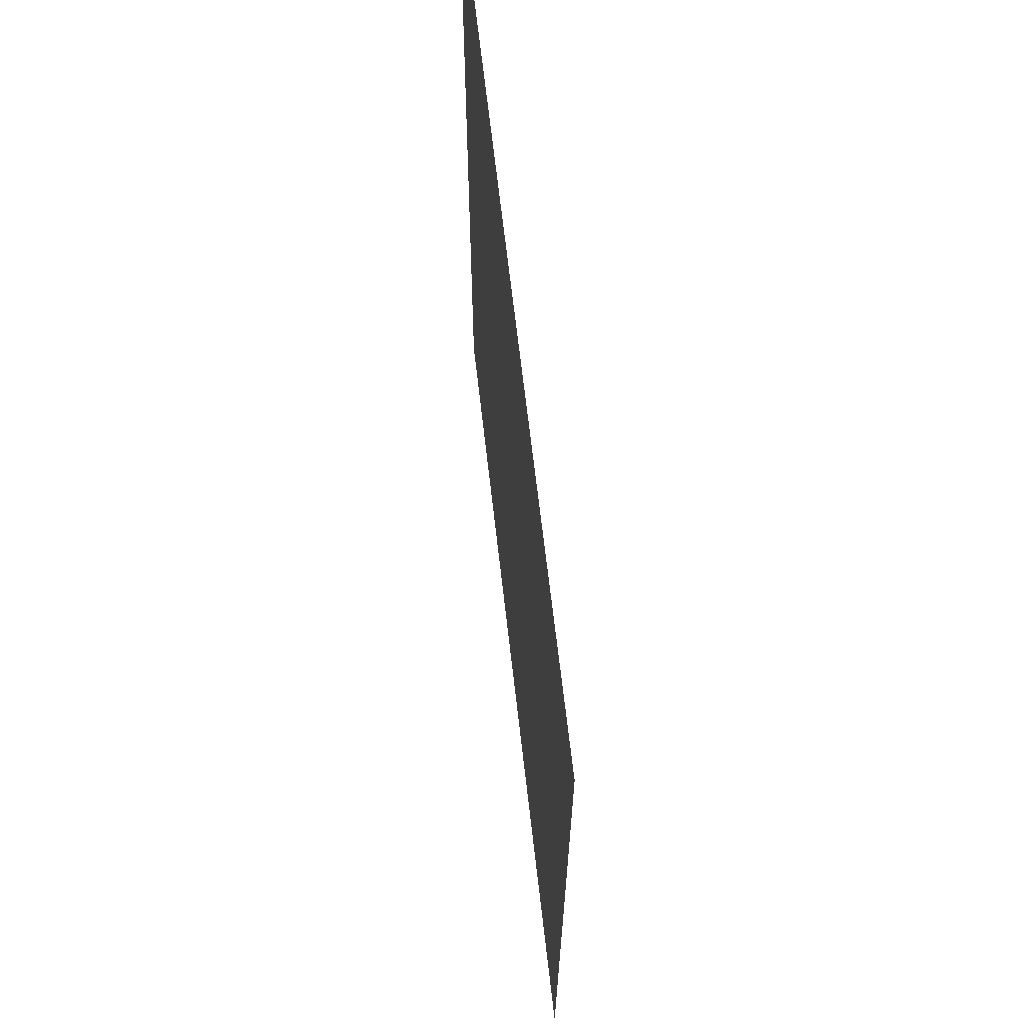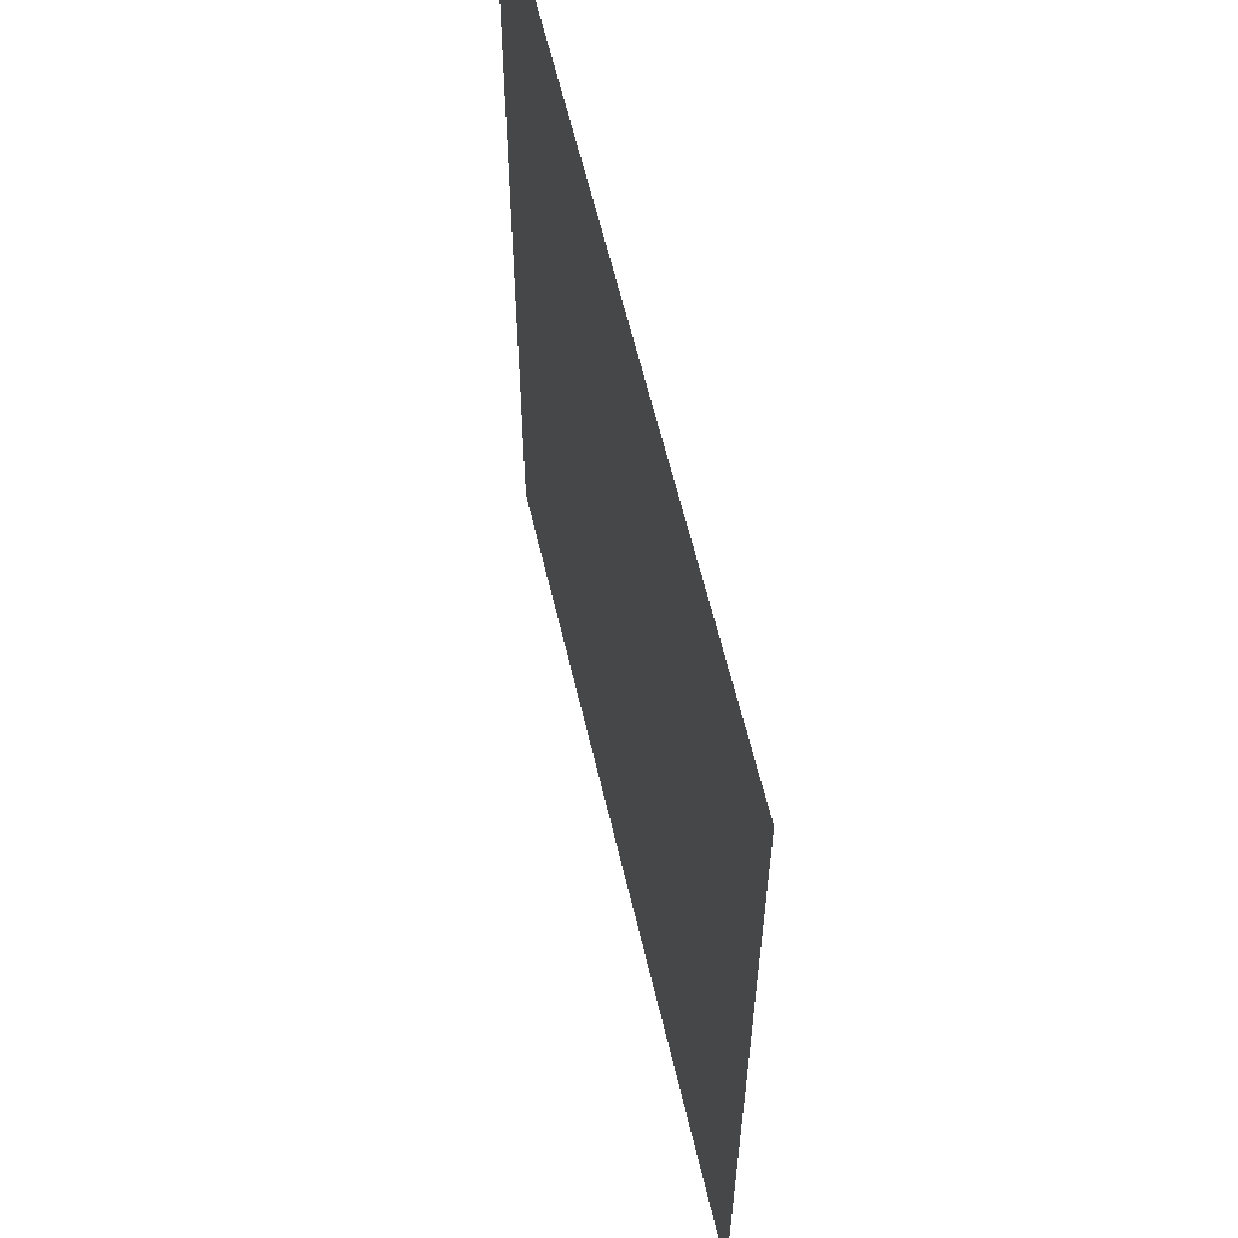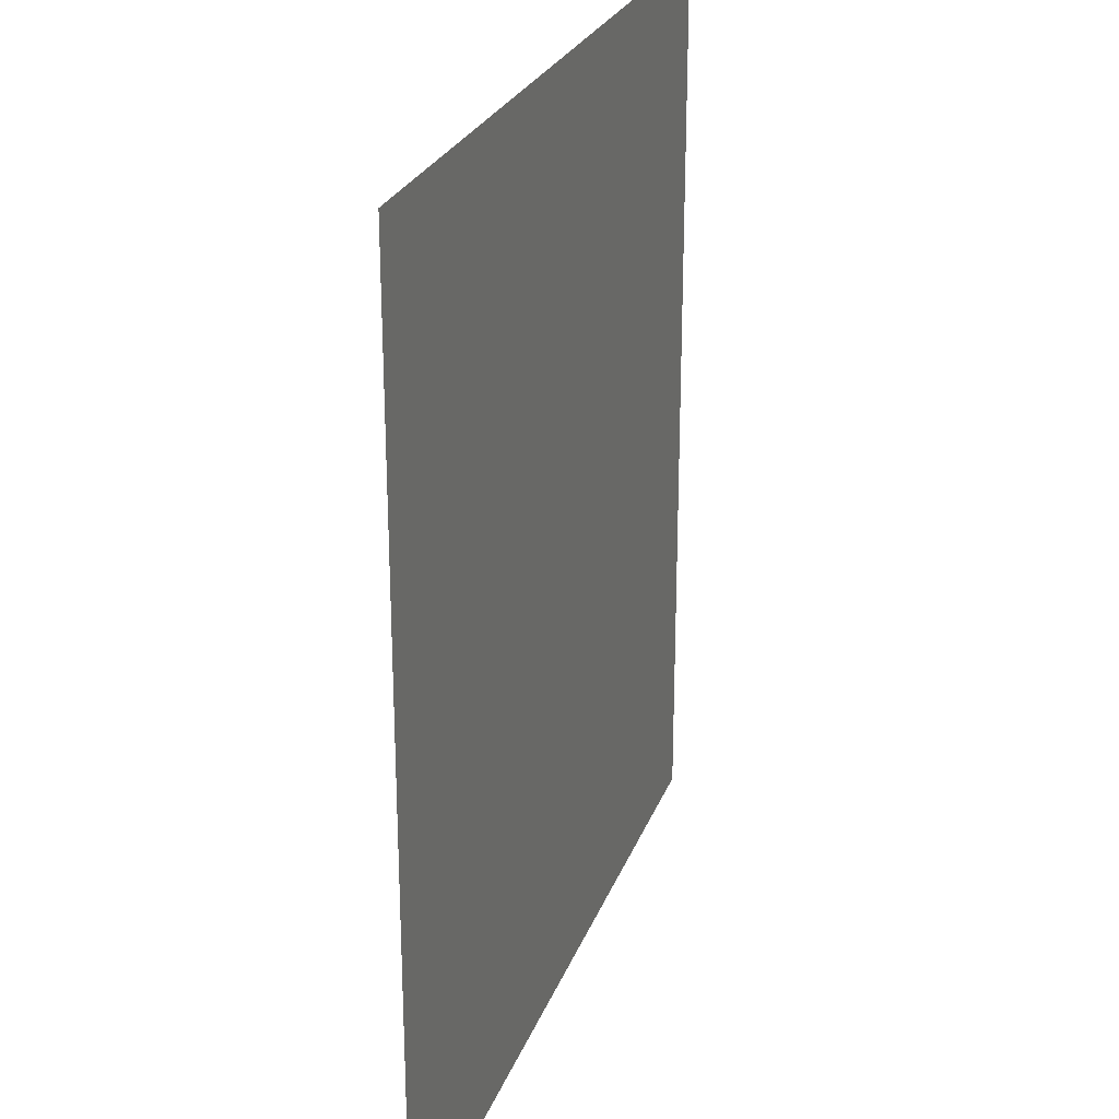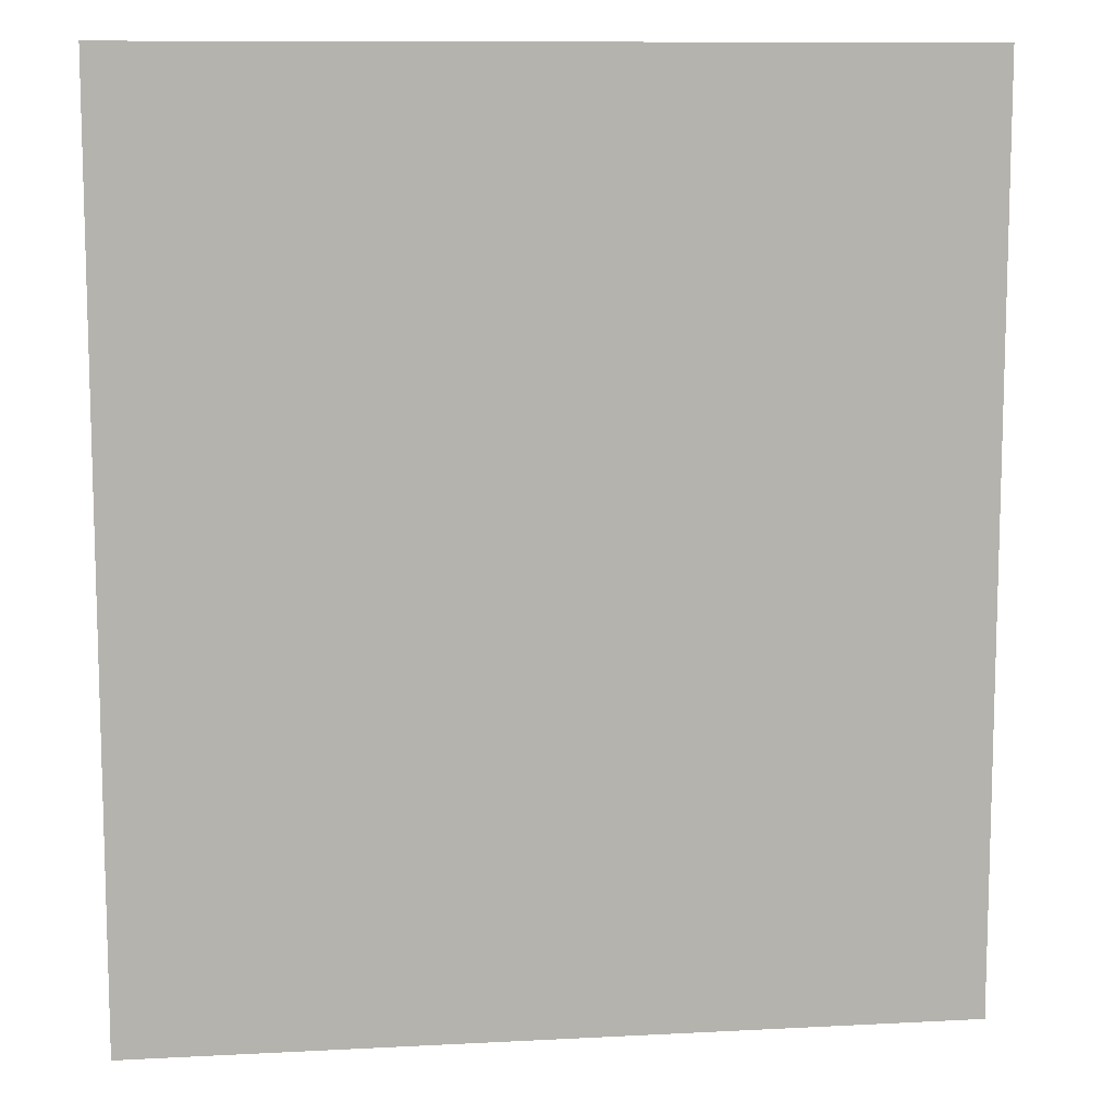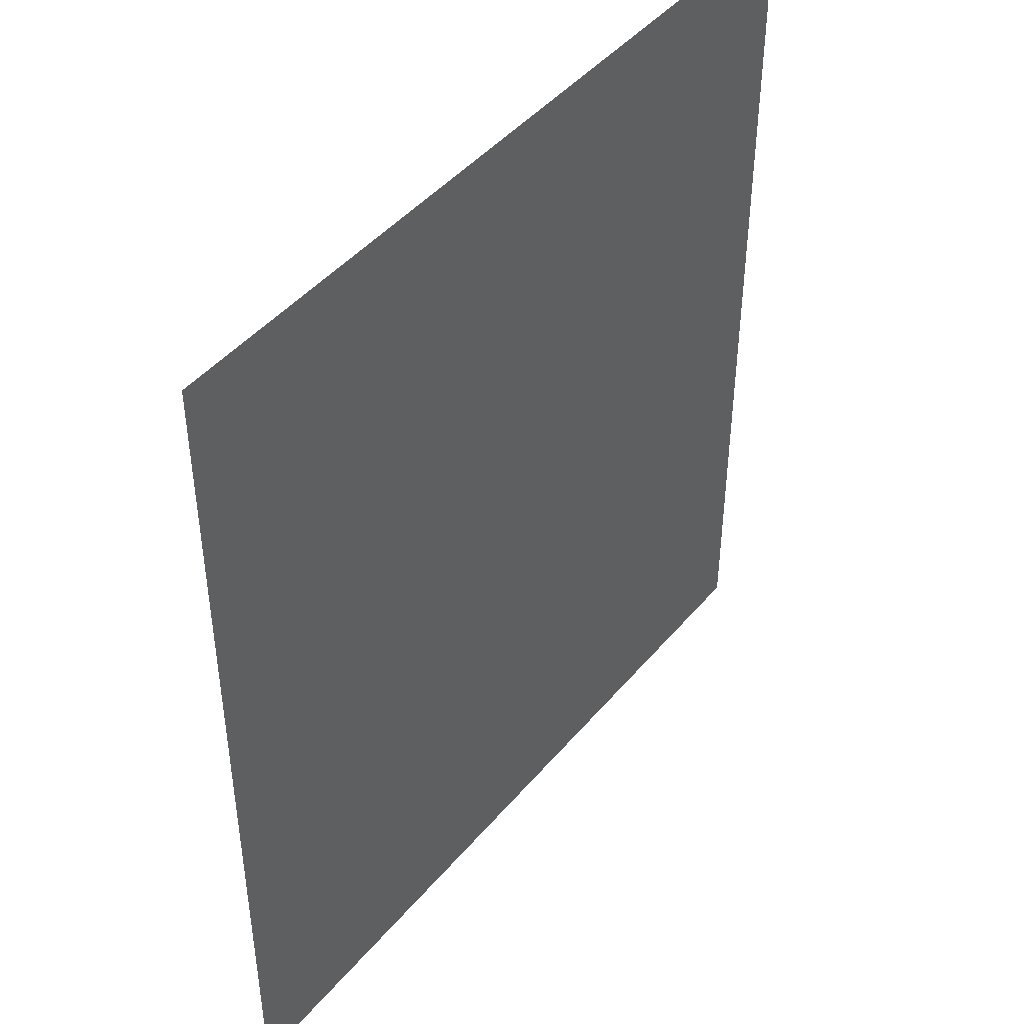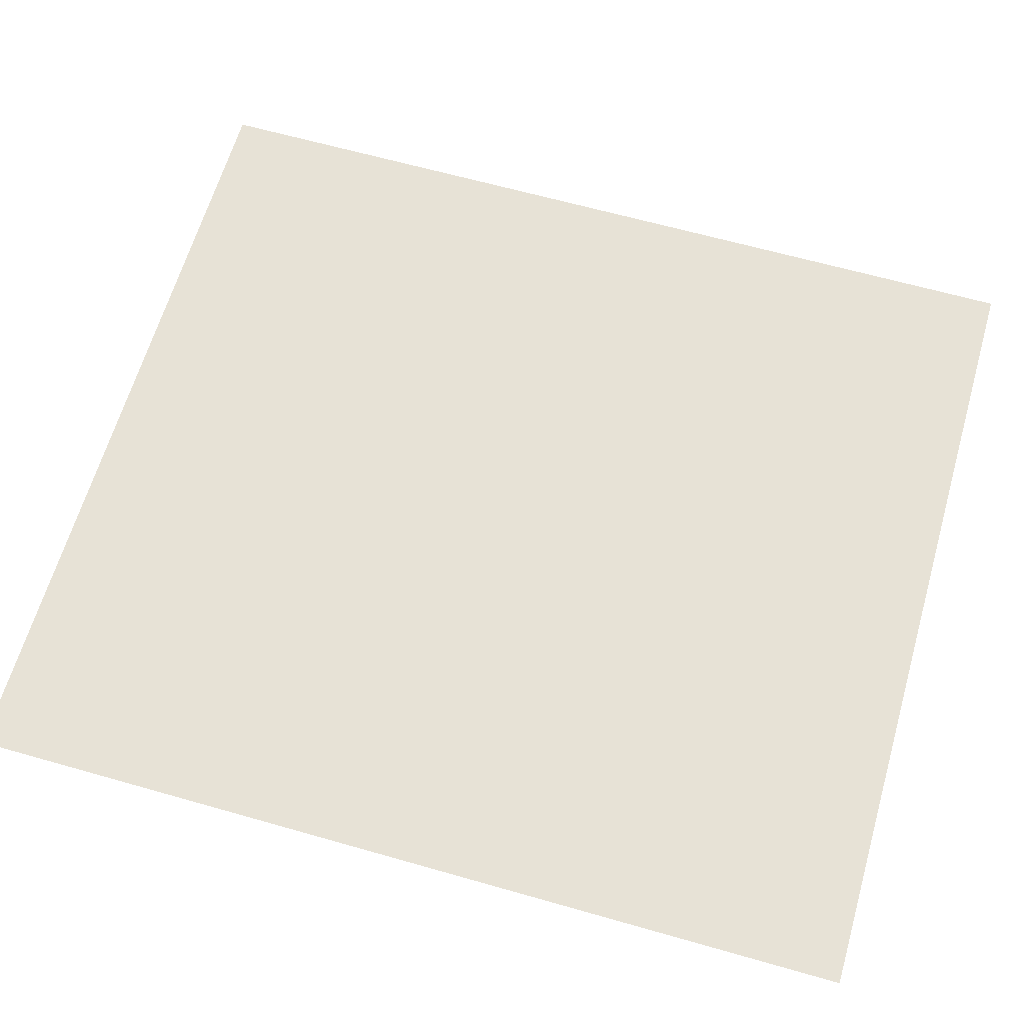
<metadata>
{"format":"obj","ext":"obj","renderer":"f3d","projection":"perspective","resolution":1024,"background":"white","views":[{"elev":67.2,"azim":-96.5,"up":"+Y"},{"elev":60.8,"azim":-103.3,"up":"+Y"},{"elev":25.6,"azim":107.7,"up":"+Y"},{"elev":10.2,"azim":-7.6,"up":"+Y"},{"elev":45.0,"azim":-52.8,"up":"+Y"},{"elev":63.6,"azim":106.1,"up":"+Z"}]}
</metadata>
<code>
v -1.04 -0.88 0
v -1.2 -0.88 0
v -1.2 -0.72 0
v -1.04 -0.72 0
v -1.36 -0.88 0
v -1.36 -0.72 0
v -1.52 -0.88 0
v -1.52 -0.72 0
v -1.68 -0.88 0
v -1.68 -0.72 0
v -1.84 -0.88 0
v -1.84 -0.72 0
v -0.88 -1.04 0
v -1.04 -1.04 0
v -0.88 -0.88 0
v -1.2 -1.04 0
v -1.36 -1.04 0
v -1.52 -1.04 0
v -1.68 -1.04 0
v -1.84 -1.04 0
v -2 -1.04 0
v -2 -0.88 0
v -0.72 -1.2 0
v -0.88 -1.2 0
v -0.72 -1.04 0
v -1.04 -1.2 0
v -1.2 -1.2 0
v -1.36 -1.2 0
v -1.52 -1.2 0
v -1.68 -1.2 0
v -1.84 -1.2 0
v -2 -1.2 0
v -2.16 -1.2 0
v -2.16 -1.04 0
v -0.72 -1.36 0
v -0.88 -1.36 0
v -1.04 -1.36 0
v -1.2 -1.36 0
v -1.36 -1.36 0
v -1.52 -1.36 0
v -1.68 -1.36 0
v -1.84 -1.36 0
v -2 -1.36 0
v -2.16 -1.36 0
v -0.72 -1.52 0
v -0.88 -1.52 0
v -1.04 -1.52 0
v -1.2 -1.52 0
v -1.36 -1.52 0
v -1.52 -1.52 0
v -1.68 -1.52 0
v -1.84 -1.52 0
v -2 -1.52 0
v -2.16 -1.52 0
v -0.72 -1.68 0
v -0.88 -1.68 0
v -1.04 -1.68 0
v -1.2 -1.68 0
v -1.36 -1.68 0
v -1.52 -1.68 0
v -1.68 -1.68 0
v -1.84 -1.68 0
v -2 -1.68 0
v -2.16 -1.68 0
v -0.72 -1.84 0
v -0.88 -1.84 0
v -1.04 -1.84 0
v -1.2 -1.84 0
v -1.36 -1.84 0
v -1.52 -1.84 0
v -1.68 -1.84 0
v -1.84 -1.84 0
v -2 -1.84 0
v -2.16 -1.84 0
v -0.72 -2 0
v -0.88 -2 0
v -1.04 -2 0
v -1.2 -2 0
v -1.36 -2 0
v -1.52 -2 0
v -1.68 -2 0
v -1.84 -2 0
v -2 -2 0
v -0.88 -2.16 0
v -1.04 -2.16 0
v -1.2 -2.16 0
v -1.36 -2.16 0
v -1.52 -2.16 0
v -1.68 -2.16 0
v -1.84 -2.16 0
v -2 -2.16 0
v -1.04 -2.32 0
v -1.2 -2.32 0
v -1.36 -2.32 0
v -1.52 -2.32 0
v -1.68 -2.32 0
v -1.84 -2.32 0
v -1.12 -1.04 0
v -1.28 -1.04 0
v -1.28 -0.72 0
v -1.12 -0.72 0
v -1.44 -1.04 0
v -1.44 -0.72 0
v -1.6 -1.04 0
v -1.6 -0.72 0
v -1.76 -1.04 0
v -1.76 -0.72 0
v -0.72 -1.12 0
v -1.12 -1.12 0
v -0.72 -0.72 0
v -1.76 -1.12 0
v -2.16 -1.12 0
v -2.16 -0.72 0
v -0.72 -1.28 0
v -1.04 -1.28 0
v -1.04 -1.12 0
v -0.72 -1.44 0
v -1.04 -1.44 0
v -0.72 -1.6 0
v -1.04 -1.6 0
v -0.72 -1.76 0
v -1.04 -1.76 0
v -0.72 -1.92 0
v -1.04 -1.92 0
v -1.84 -1.28 0
v -2.16 -1.28 0
v -1.84 -1.12 0
v -1.84 -1.44 0
v -2.16 -1.44 0
v -1.84 -1.6 0
v -2.16 -1.6 0
v -1.84 -1.76 0
v -2.16 -1.76 0
v -1.84 -1.92 0
v -2.16 -1.92 0
v -0.72 -2.32 0
v -1.12 -2.32 0
v -1.12 -1.92 0
v -1.28 -2.32 0
v -1.28 -2 0
v -1.12 -2 0
v -1.44 -2.32 0
v -1.44 -2 0
v -1.6 -2.32 0
v -1.6 -2 0
v -1.76 -2.32 0
v -1.76 -2 0
v -2.16 -2.32 0
v -1.76 -1.92 0
v -0.96 -1.28 0
v -1.12 -1.28 0
v -0.96 -1.12 0
v -1.28 -1.12 0
v -1.44 -1.12 0
v -1.44 -0.96 0
v -1.28 -0.96 0
v -1.6 -1.12 0
v -1.6 -0.96 0
v -1.6 -1.44 0
v -1.92 -1.44 0
v -1.92 -1.04 0
v -0.96 -1.68 0
v -1.12 -1.68 0
v -1.12 -1.36 0
v -0.96 -1.36 0
v -1.12 -2.08 0
v -1.52 -2.08 0
v -1.52 -1.76 0
v -1.12 -1.76 0
v -1.12 -0.96 0
v -1.2 -0.96 0
v -1.12 -0.88 0
v -1.28 -0.88 0
v -1.36 -0.96 0
v -1.44 -0.88 0
v -1.52 -0.96 0
v -1.6 -0.88 0
v -1.68 -0.96 0
v -1.76 -0.96 0
v -1.76 -0.88 0
v -1.36 -1.12 0
v -1.52 -1.12 0
v -1.68 -1.12 0
v -0.96 -1.2 0
v -0.88 -1.12 0
v -1.6 -1.2 0
v -1.92 -1.2 0
v -1.92 -1.12 0
v -2 -1.12 0
v -0.88 -1.28 0
v -1.6 -1.28 0
v -1.68 -1.28 0
v -1.92 -1.28 0
v -2 -1.28 0
v -1.6 -1.36 0
v -1.92 -1.36 0
v -0.88 -1.44 0
v -0.96 -1.44 0
v -1.12 -1.44 0
v -1.68 -1.44 0
v -1.76 -1.44 0
v -1.76 -1.36 0
v -2 -1.44 0
v -0.96 -1.52 0
v -1.12 -1.52 0
v -1.92 -1.52 0
v -0.88 -1.6 0
v -0.96 -1.6 0
v -1.12 -1.6 0
v -1.92 -1.6 0
v -2 -1.6 0
v -1.92 -1.68 0
v -0.88 -1.76 0
v -0.96 -1.76 0
v -1.92 -1.76 0
v -2 -1.76 0
v -0.96 -1.84 0
v -1.28 -1.84 0
v -1.28 -1.76 0
v -1.2 -1.76 0
v -1.36 -1.76 0
v -1.44 -1.84 0
v -1.44 -1.76 0
v -1.92 -1.84 0
v -0.88 -1.92 0
v -0.96 -1.92 0
v -1.2 -1.92 0
v -1.12 -1.84 0
v -1.44 -1.92 0
v -1.52 -1.92 0
v -1.92 -1.92 0
v -2 -1.92 0
v -1.2 -2.08 0
v -1.28 -2.08 0
v -1.36 -2.08 0
v -1.44 -2.08 0
v -1.12 -2.16 0
v -1.28 -2.16 0
v -1.44 -2.16 0
v -1.6 -2.16 0
v -1.6 -2.08 0
v -1.68 -2.08 0
v -1.76 -2.16 0
v -1.76 -2.08 0
v -1.04 -0.96 0
v -0.96 -1.04 0
v -1.84 -0.96 0
v -1.92 -2 0
v -1.84 -2.08 0
v -0.96 -2 0
v -1.04 -2.08 0
g mesh_0001
f 1 2 3 4
f 2 5 6 3
f 5 7 8 6
f 7 9 10 8
f 9 11 12 10
f 13 14 1 15
f 14 16 2 1
f 16 17 5 2
f 17 18 7 5
f 18 19 9 7
f 19 20 11 9
f 20 21 22 11
f 23 24 13 25
f 24 26 14 13
f 26 27 16 14
f 27 28 17 16
f 28 29 18 17
f 29 30 19 18
f 30 31 20 19
f 31 32 21 20
f 32 33 34 21
f 35 36 24 23
f 36 37 26 24
f 37 38 27 26
f 38 39 28 27
f 39 40 29 28
f 40 41 30 29
f 41 42 31 30
f 42 43 32 31
f 43 44 33 32
f 45 46 36 35
f 46 47 37 36
f 47 48 38 37
f 48 49 39 38
f 49 50 40 39
f 50 51 41 40
f 51 52 42 41
f 52 53 43 42
f 53 54 44 43
f 55 56 46 45
f 56 57 47 46
f 57 58 48 47
f 58 59 49 48
f 59 60 50 49
f 60 61 51 50
f 61 62 52 51
f 62 63 53 52
f 63 64 54 53
f 65 66 56 55
f 66 67 57 56
f 67 68 58 57
f 68 69 59 58
f 69 70 60 59
f 70 71 61 60
f 71 72 62 61
f 72 73 63 62
f 73 74 64 63
f 75 76 66 65
f 76 77 67 66
f 77 78 68 67
f 78 79 69 68
f 79 80 70 69
f 80 81 71 70
f 81 82 72 71
f 82 83 73 72
f 84 85 77 76
f 85 86 78 77
f 86 87 79 78
f 87 88 80 79
f 88 89 81 80
f 89 90 82 81
f 90 91 83 82
f 92 93 86 85
f 93 94 87 86
f 94 95 88 87
f 95 96 89 88
f 96 97 90 89
g mesh_0002
f 98 99 100 101
f 99 102 103 100
f 102 104 105 103
f 104 106 107 105
g mesh_0003
f 108 109 101 110
g mesh_0004
f 111 112 113 107
g mesh_0005
f 114 115 116 108
f 117 118 115 114
f 119 120 118 117
f 121 122 120 119
f 123 124 122 121
g mesh_0006
f 125 126 112 127
f 128 129 126 125
f 130 131 129 128
f 132 133 131 130
f 134 135 133 132
g mesh_0007
f 136 137 138 123
g mesh_0008
f 137 139 140 141
f 139 142 143 140
f 142 144 145 143
f 144 146 147 145
g mesh_0009
f 146 148 135 149
g mesh_0010
f 150 151 109 152
g mesh_0011
f 153 154 155 156
g mesh_0012
f 154 157 158 155
g mesh_0013
f 159 160 161 104
g mesh_0014
f 162 163 164 165
g mesh_0015
f 166 167 168 169
g mesh_0021
f 170 171 2 172
f 171 156 173 2
f 156 174 5 173
f 174 155 175 5
f 155 176 7 175
f 176 158 177 7
f 158 178 9 177
f 178 179 180 9
f 99 17 174 156
f 17 102 155 174
f 102 18 176 155
f 18 104 158 176
f 153 181 17 99
f 181 154 102 17
f 154 182 18 102
f 182 157 104 18
f 183 111 106 19
f 111 127 20 106
f 24 184 152 185
f 186 30 183 157
f 31 187 188 127
f 187 32 189 188
f 190 150 184 24
f 191 192 30 186
f 125 193 187 31
f 193 194 32 187
f 36 165 150 190
f 195 41 192 191
f 42 196 193 125
f 196 43 194 193
f 197 198 165 36
f 198 118 37 165
f 118 199 164 37
f 200 201 202 41
f 201 128 42 202
f 160 203 43 196
f 46 204 198 197
f 204 47 118 198
f 47 205 199 118
f 206 53 203 160
f 207 208 204 46
f 208 120 47 204
f 120 209 205 47
f 210 211 53 206
f 56 162 208 207
f 162 57 120 208
f 57 163 209 120
f 212 63 211 210
f 213 214 162 56
f 215 216 63 212
f 66 217 214 213
f 68 218 219 220
f 218 69 221 219
f 69 222 223 221
f 224 73 216 215
f 225 226 217 66
f 138 227 68 228
f 229 230 70 222
f 231 232 73 224
f 141 78 227 138
f 143 80 230 229
f 233 234 140 78
f 234 235 79 140
f 235 236 143 79
f 237 86 233 166
f 86 238 234 233
f 238 87 235 234
f 87 239 236 235
f 239 88 167 236
f 88 240 241 167
f 240 89 242 241
f 89 243 244 242
g mesh_0022
f 14 98 170 245
f 152 116 14 246
f 128 160 196 42
f 236 167 80 143
g mesh_0023
f 106 20 247 179
f 127 188 161 20
f 159 200 41 195
f 166 233 78 141
g mesh_0024
f 157 183 19 104
f 228 68 220 169
f 82 248 231 134
f 244 249 82 147
g mesh_0025
f 222 70 168 223
f 250 77 124 226
f 251 166 141 77

</code>
